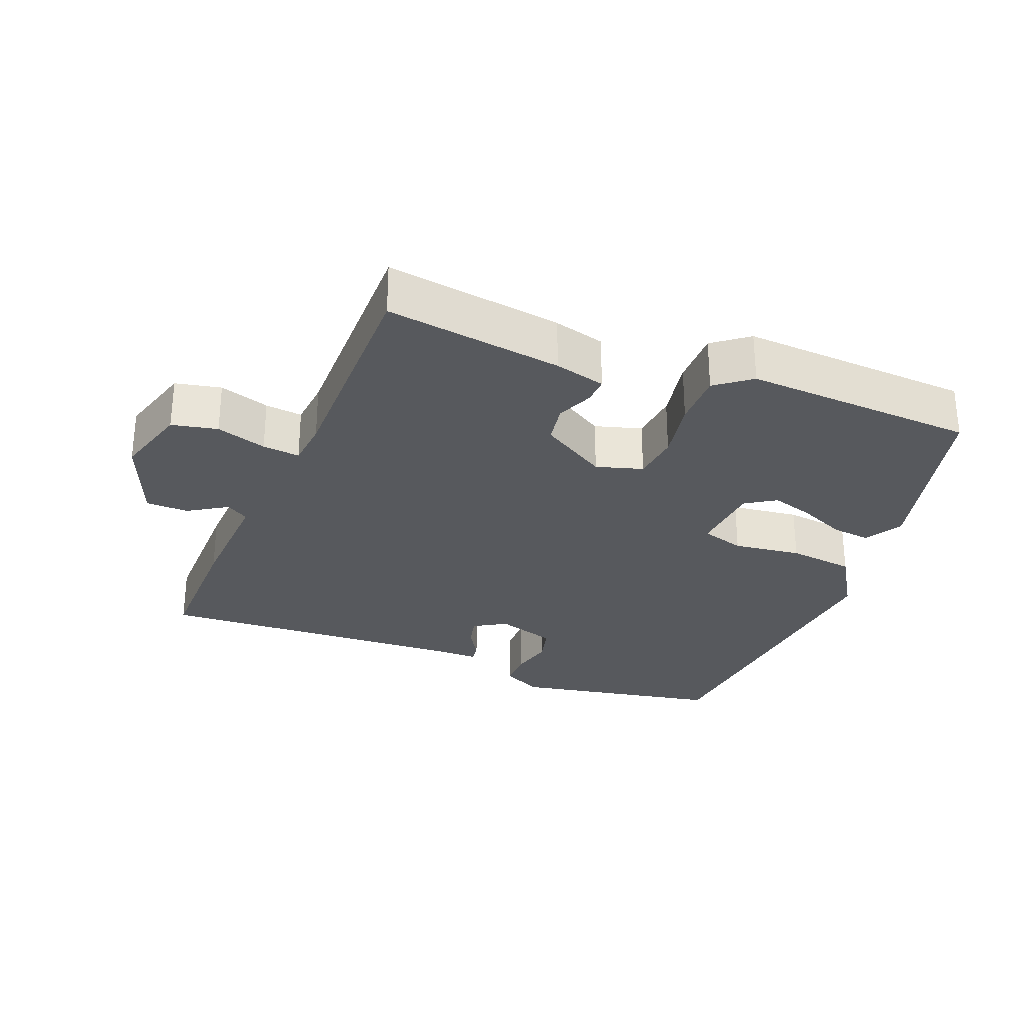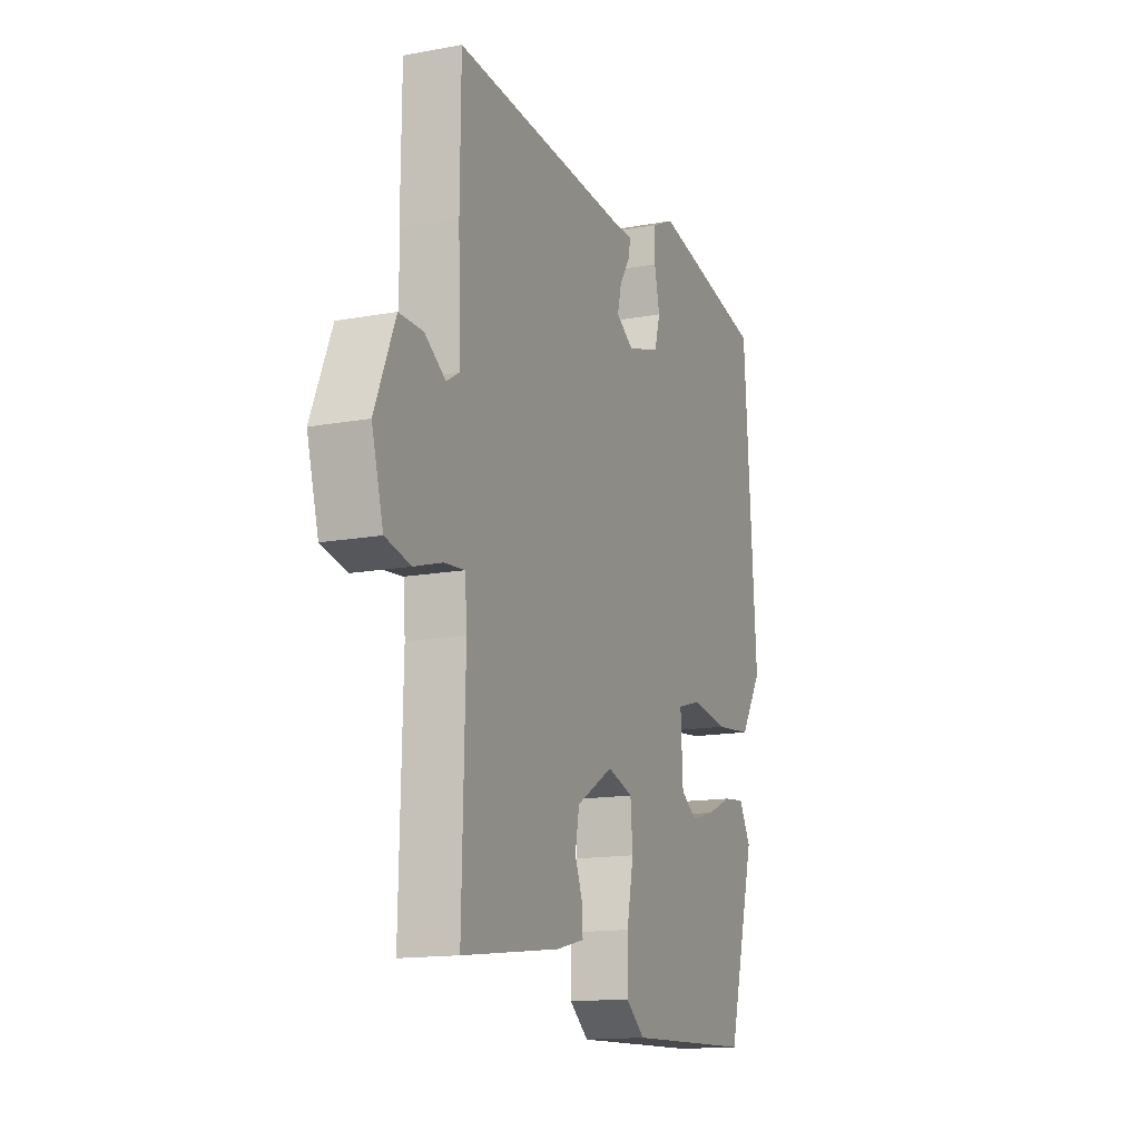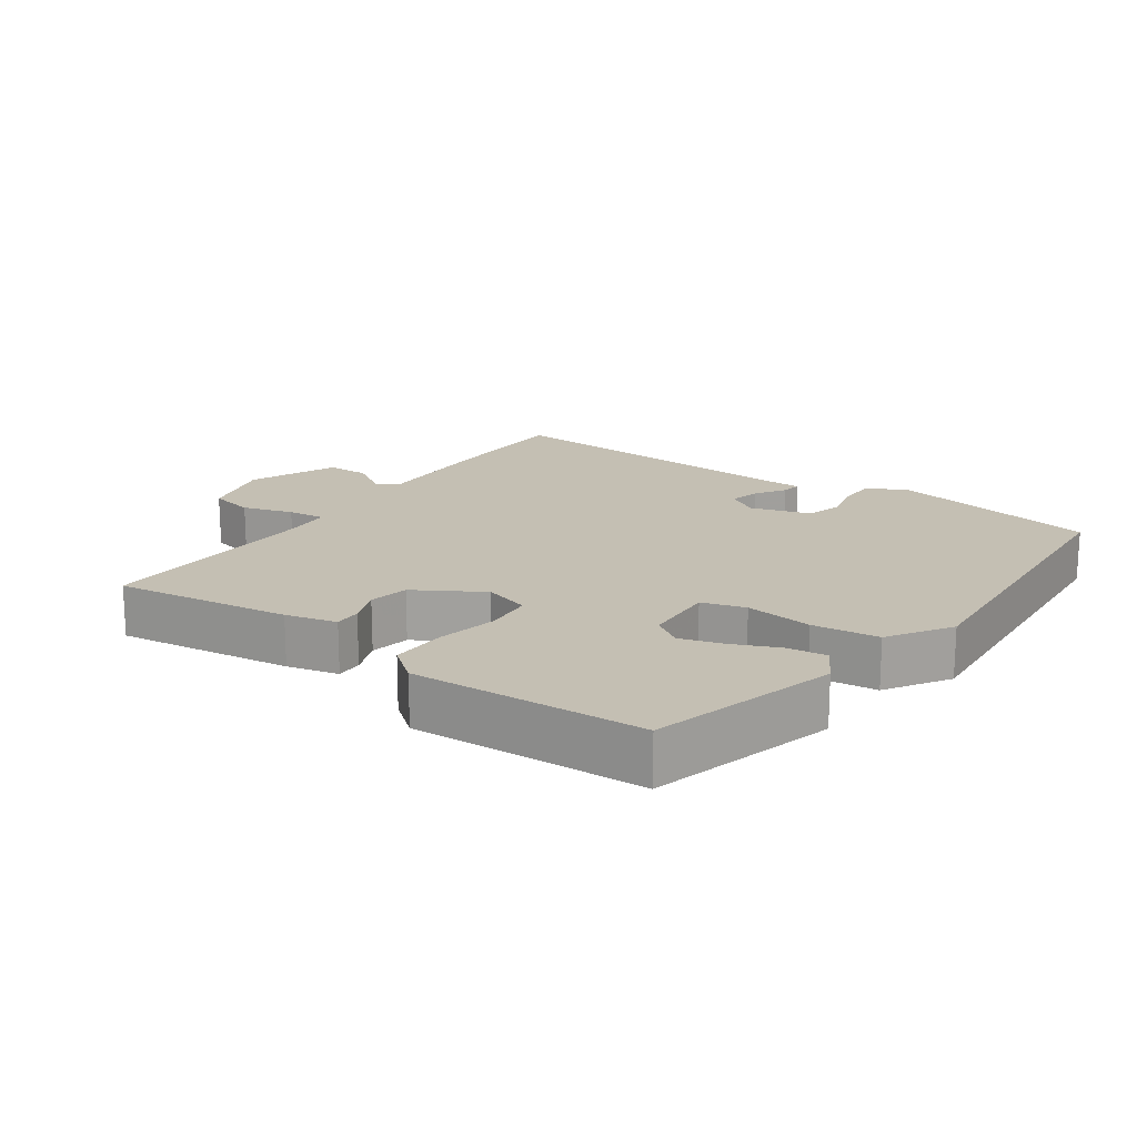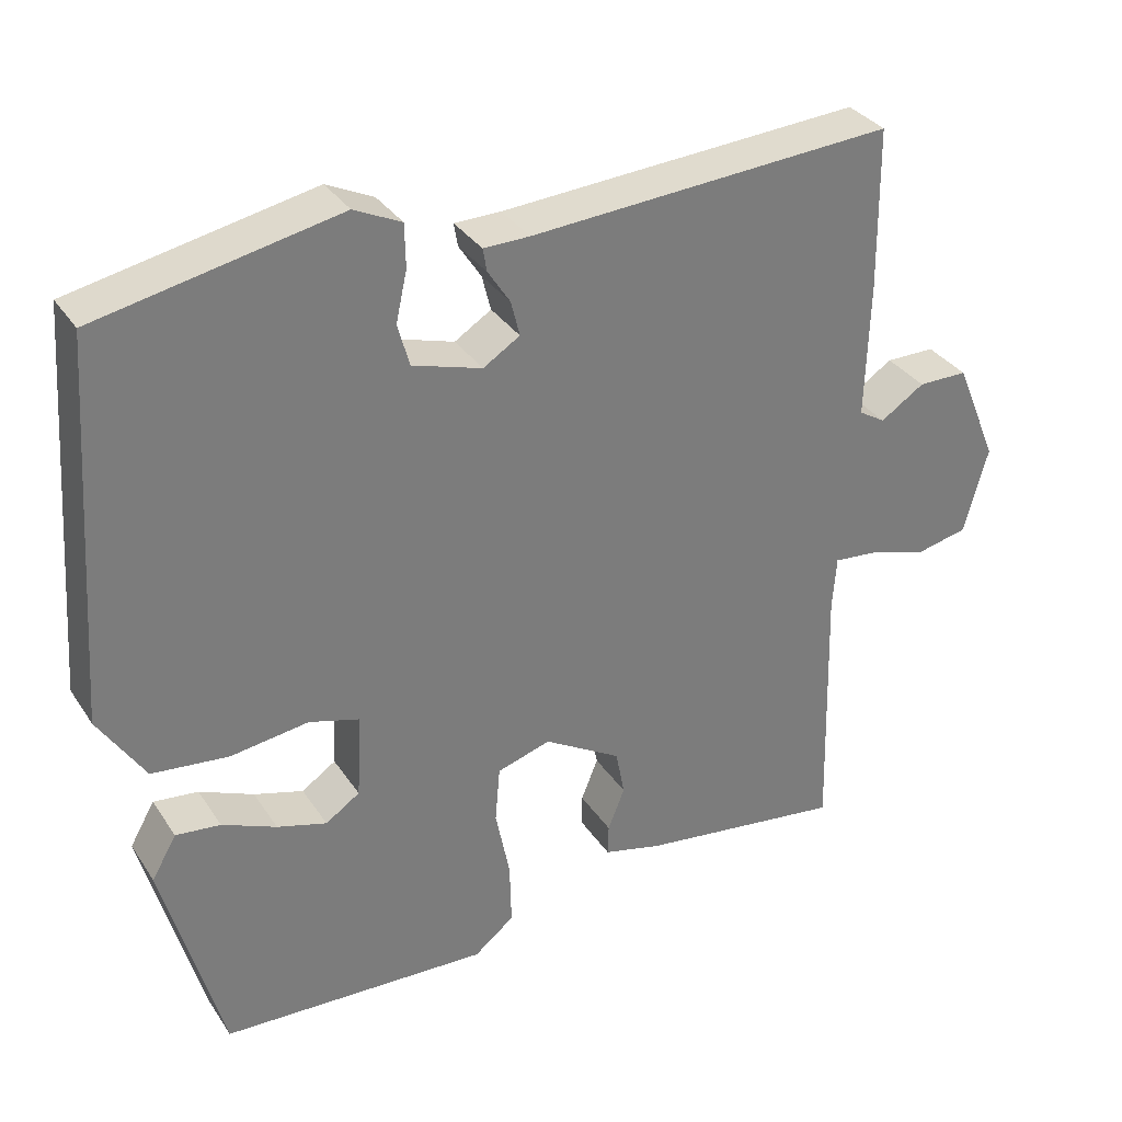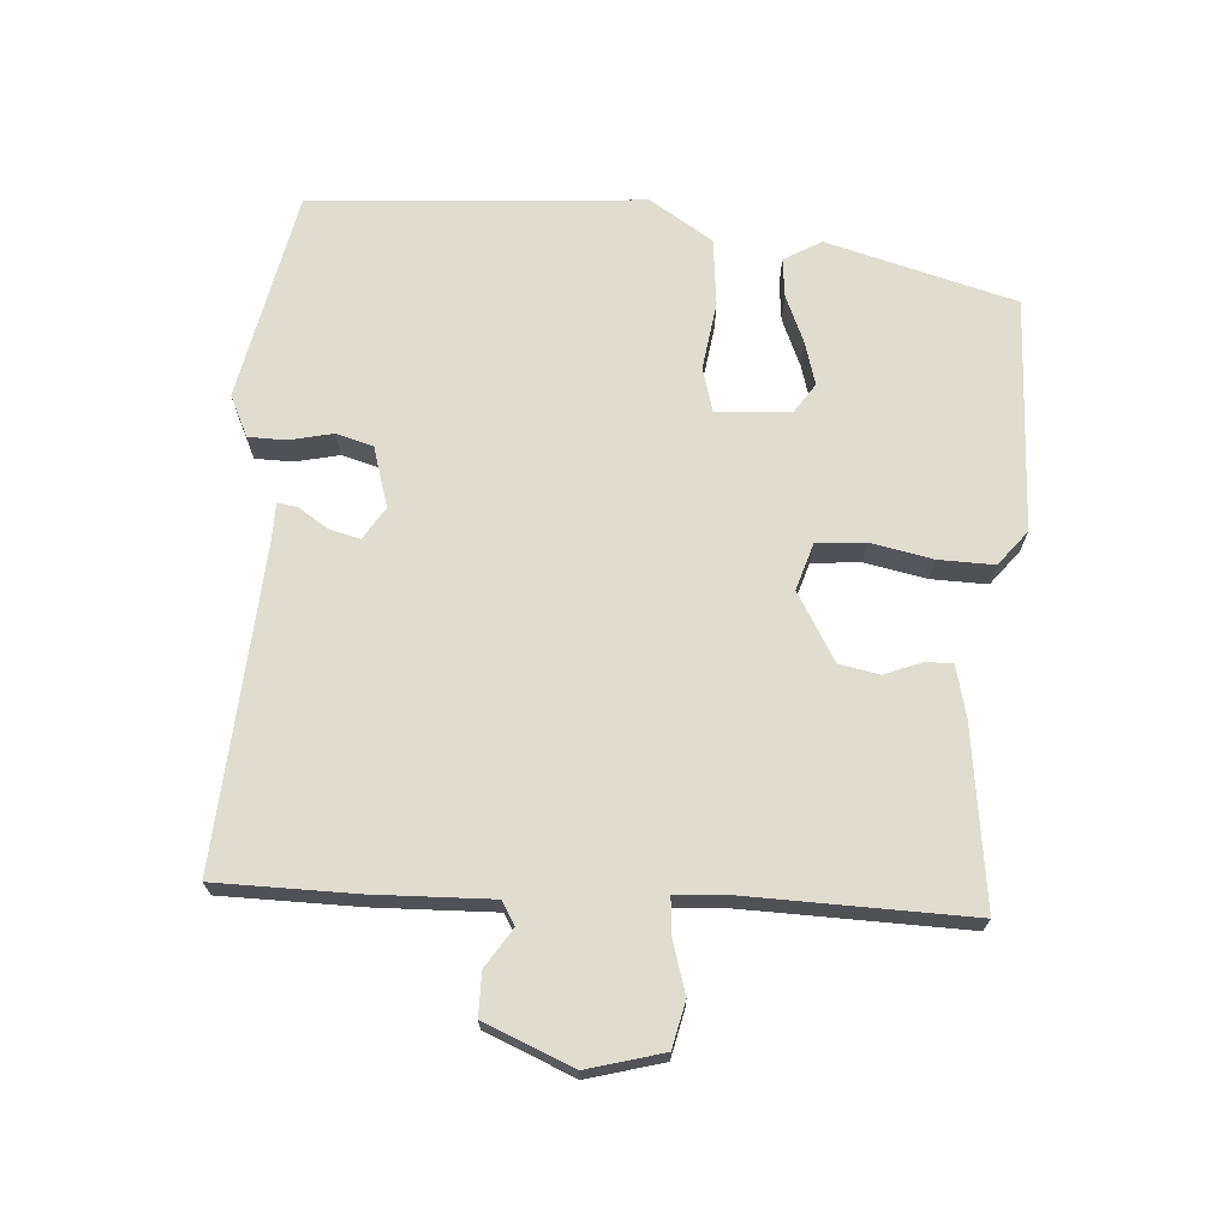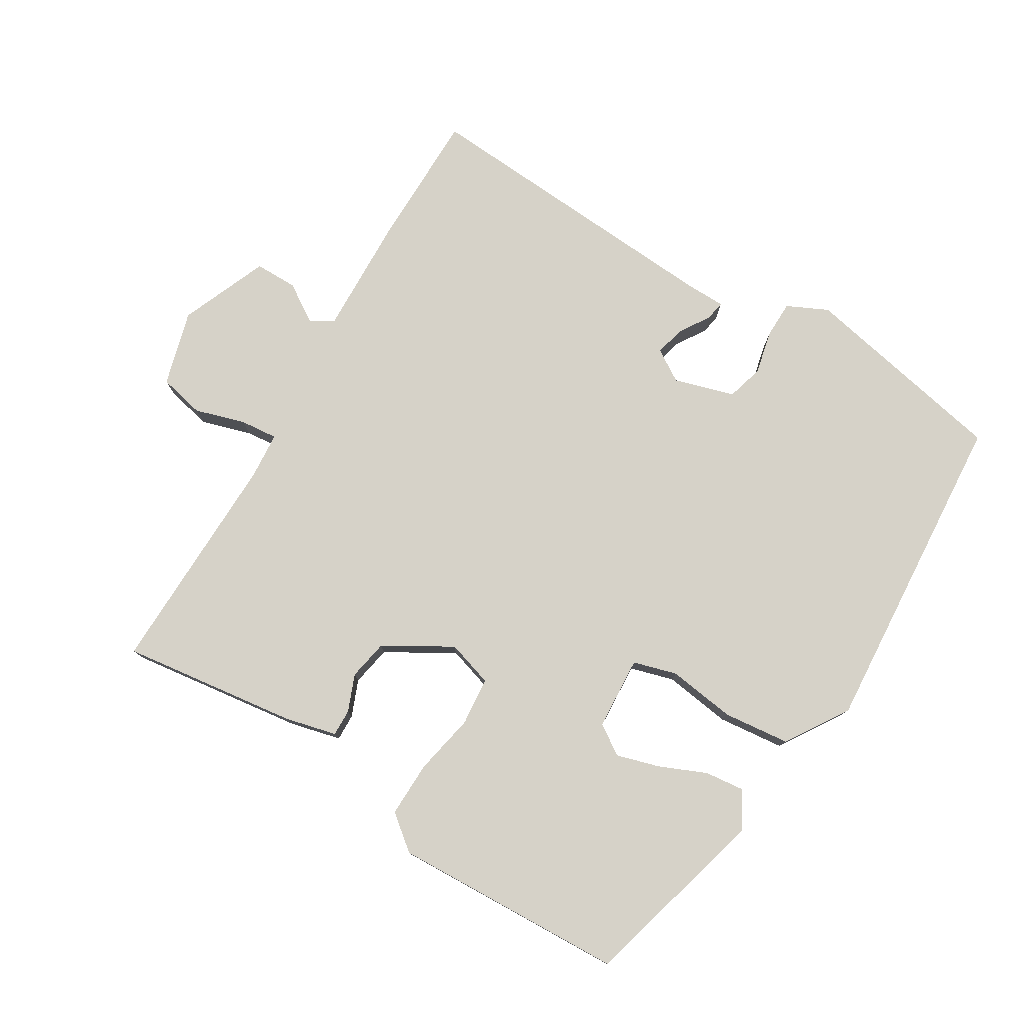
<metadata>
{"format":"obj","ext":"obj","renderer":"f3d","projection":"perspective","resolution":1024,"background":"white","views":[{"elev":-29.1,"azim":157.4,"up":"+Y"},{"elev":-14.6,"azim":111.9,"up":"+Z"},{"elev":17.7,"azim":-145.1,"up":"+Y"},{"elev":32.9,"azim":-28.3,"up":"+Z"},{"elev":69.6,"azim":93.9,"up":"+Y"},{"elev":78.0,"azim":-149.0,"up":"+Y"}]}
</metadata>
<code>
v 0.494 0.07 0.483
v 0.496 0.07 0.282
v 0.491 0.07 0.112
v 0.524 0.07 0.092
v 0.579 0.07 0.128
v 0.641 0.07 0.128
v 0.694 0.07 0.001
v 0.664 0.07 -0.108
v 0.598 0.07 -0.123
v 0.525 0.07 -0.101
v 0.471 0.07 -0.096
v 0.466 0.07 -0.164
v 0.474 0.07 -0.491
v 0.218 0.07 -0.458
v 0.144 0.07 -0.44
v 0.145 0.07 -0.401
v 0.166 0.07 -0.348
v 0.155 0.07 -0.29
v 0.058 0.07 -0.233
v -0.009 0.07 -0.254
v -0.015 0.07 -0.324
v 0.003 0.07 -0.413
v 0.005 0.07 -0.493
v -0.045 0.07 -0.533
v -0.381 0.07 -0.52
v -0.455 0.07 -0.249
v -0.424 0.07 -0.195
v -0.368 0.07 -0.201
v -0.3 0.07 -0.23
v -0.238 0.07 -0.248
v -0.195 0.07 -0.219
v -0.189 0.07 -0.113
v -0.252 0.07 -0.095
v -0.35 0.07 -0.109
v -0.446 0.07 -0.099
v -0.504 0.07 -0.009
v -0.471 0.07 0.468
v -0.169 0.07 0.53
v -0.11 0.07 0.502
v -0.109 0.07 0.448
v -0.123 0.07 0.385
v -0.108 0.07 0.332
v -0.021 0.07 0.306
v 0.025 0.07 0.335
v 0.014 0.07 0.379
v -0.014 0.07 0.422
v -0.019 0.07 0.451
v 0.039 0.07 0.452
v 0.494 0 0.483
v 0.496 0 0.282
v 0.491 0 0.112
v 0.524 0 0.092
v 0.579 0 0.128
v 0.641 0 0.128
v 0.694 0 0.001
v 0.664 0 -0.108
v 0.598 0 -0.123
v 0.525 0 -0.101
v 0.471 0 -0.096
v 0.466 0 -0.164
v 0.474 0 -0.491
v 0.218 0 -0.458
v 0.144 0 -0.44
v 0.145 0 -0.401
v 0.166 0 -0.348
v 0.155 0 -0.29
v 0.058 0 -0.233
v -0.009 0 -0.254
v -0.015 0 -0.324
v 0.003 0 -0.413
v 0.005 0 -0.493
v -0.045 0 -0.533
v -0.381 0 -0.52
v -0.455 0 -0.249
v -0.424 0 -0.195
v -0.368 0 -0.201
v -0.3 0 -0.23
v -0.238 0 -0.248
v -0.195 0 -0.219
v -0.189 0 -0.113
v -0.252 0 -0.095
v -0.35 0 -0.109
v -0.446 0 -0.099
v -0.504 0 -0.009
v -0.471 0 0.468
v -0.169 0 0.53
v -0.11 0 0.502
v -0.109 0 0.448
v -0.123 0 0.385
v -0.108 0 0.332
v -0.021 0 0.306
v 0.025 0 0.335
v 0.014 0 0.379
v -0.014 0 0.422
v -0.019 0 0.451
v 0.039 0 0.452
f 45 46 47 48
f 1 2 3
f 48 1 3
f 45 48 3
f 44 45 3
f 43 44 3 4
f 42 43 4
f 39 40 41
f 38 39 41
f 37 38 41
f 36 37 41
f 35 36 41
f 34 35 41
f 33 34 41
f 32 33 41 42
f 31 32 42 4
f 27 28 29
f 26 27 29
f 25 26 29
f 24 25 29
f 23 24 29
f 22 23 29
f 21 22 29 30
f 20 21 30 31
f 15 16 17
f 14 15 17
f 13 14 17
f 12 13 17
f 11 12 17 18
f 8 9 10
f 7 8 10
f 6 7 10
f 5 6 10
f 4 5 10
f 4 10 11
f 31 4 11
f 20 31 11
f 19 20 11
f 11 18 19
f 96 95 94 93
f 51 50 49
f 51 49 96
f 51 96 93
f 51 93 92
f 52 51 92 91
f 52 91 90
f 89 88 87
f 89 87 86
f 89 86 85
f 89 85 84
f 89 84 83
f 89 83 82
f 89 82 81
f 90 89 81 80
f 52 90 80 79
f 77 76 75
f 77 75 74
f 77 74 73
f 77 73 72
f 77 72 71
f 77 71 70
f 78 77 70 69
f 79 78 69 68
f 65 64 63
f 65 63 62
f 65 62 61
f 65 61 60
f 66 65 60 59
f 58 57 56
f 58 56 55
f 58 55 54
f 58 54 53
f 58 53 52
f 59 58 52
f 59 52 79
f 59 79 68
f 59 68 67
f 67 66 59
f 1 49 50 2
f 2 50 51 3
f 3 51 52 4
f 4 52 53 5
f 5 53 54 6
f 6 54 55 7
f 7 55 56 8
f 8 56 57 9
f 9 57 58 10
f 10 58 59 11
f 11 59 60 12
f 12 60 61 13
f 13 61 62 14
f 14 62 63 15
f 15 63 64 16
f 16 64 65 17
f 17 65 66 18
f 18 66 67 19
f 19 67 68 20
f 20 68 69 21
f 21 69 70 22
f 22 70 71 23
f 23 71 72 24
f 24 72 73 25
f 25 73 74 26
f 26 74 75 27
f 27 75 76 28
f 28 76 77 29
f 29 77 78 30
f 30 78 79 31
f 31 79 80 32
f 32 80 81 33
f 33 81 82 34
f 34 82 83 35
f 35 83 84 36
f 36 84 85 37
f 37 85 86 38
f 38 86 87 39
f 39 87 88 40
f 40 88 89 41
f 41 89 90 42
f 42 90 91 43
f 43 91 92 44
f 44 92 93 45
f 45 93 94 46
f 46 94 95 47
f 47 95 96 48
f 48 96 49 1

</code>
